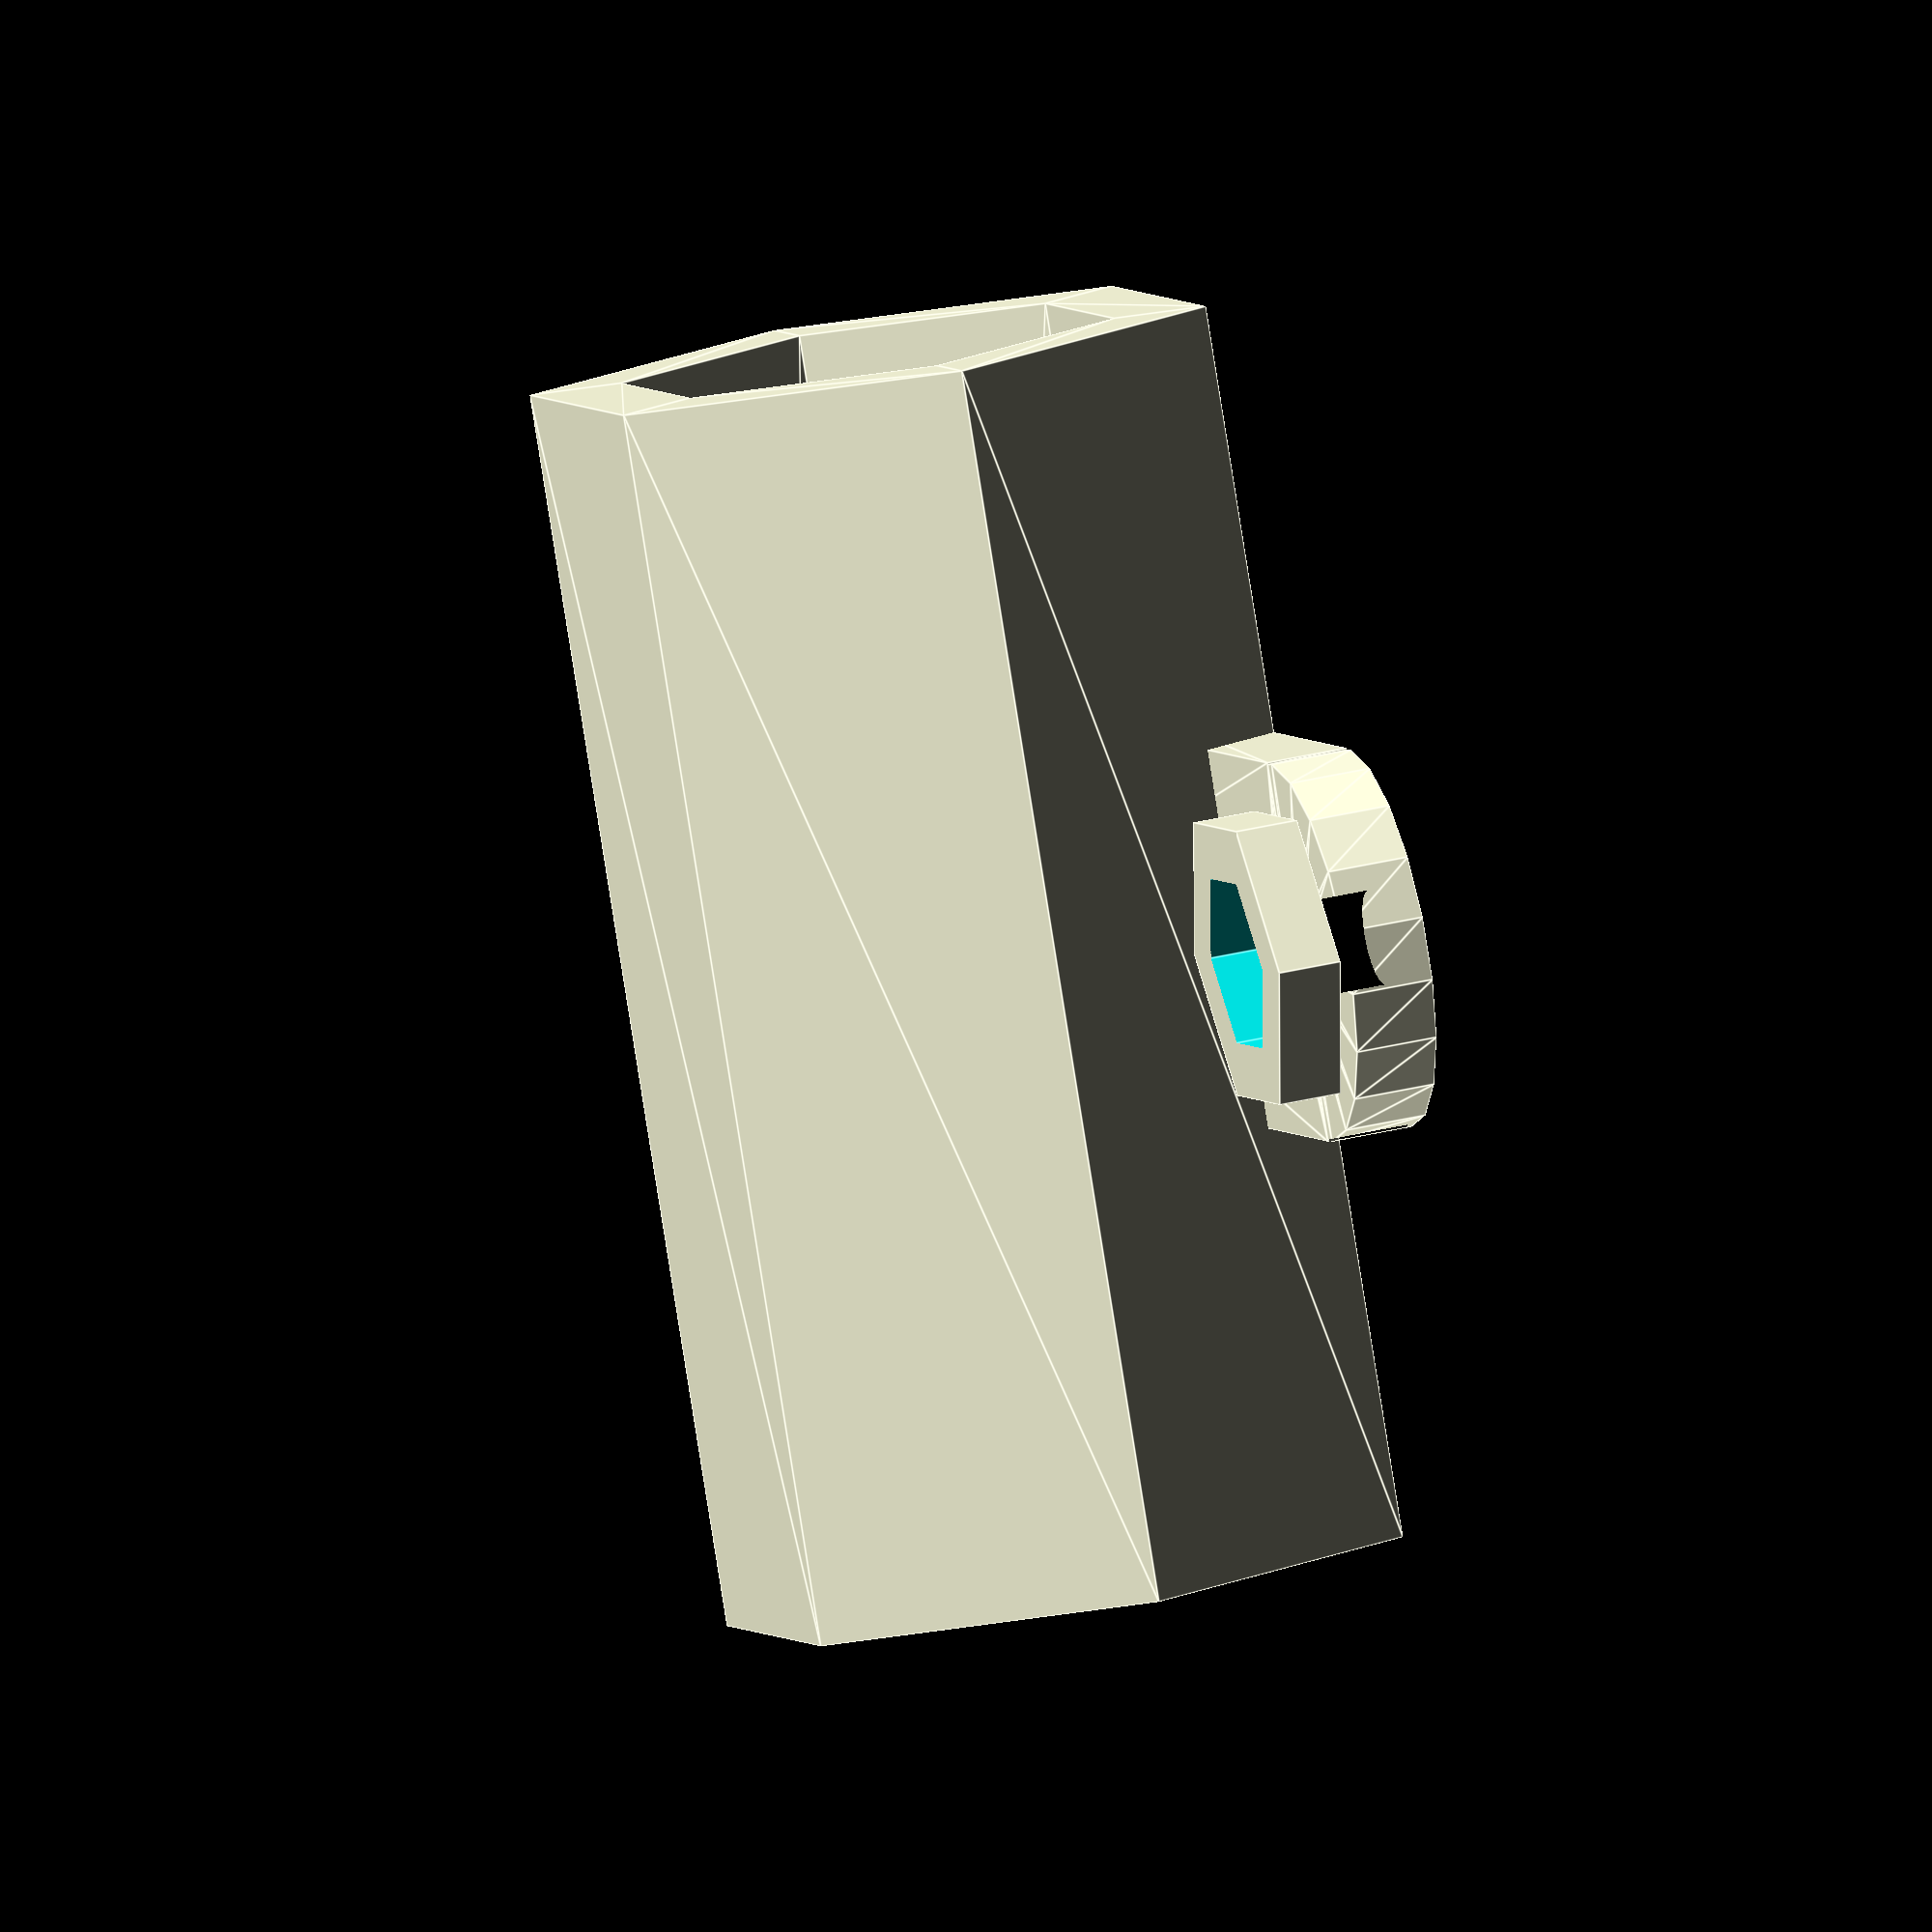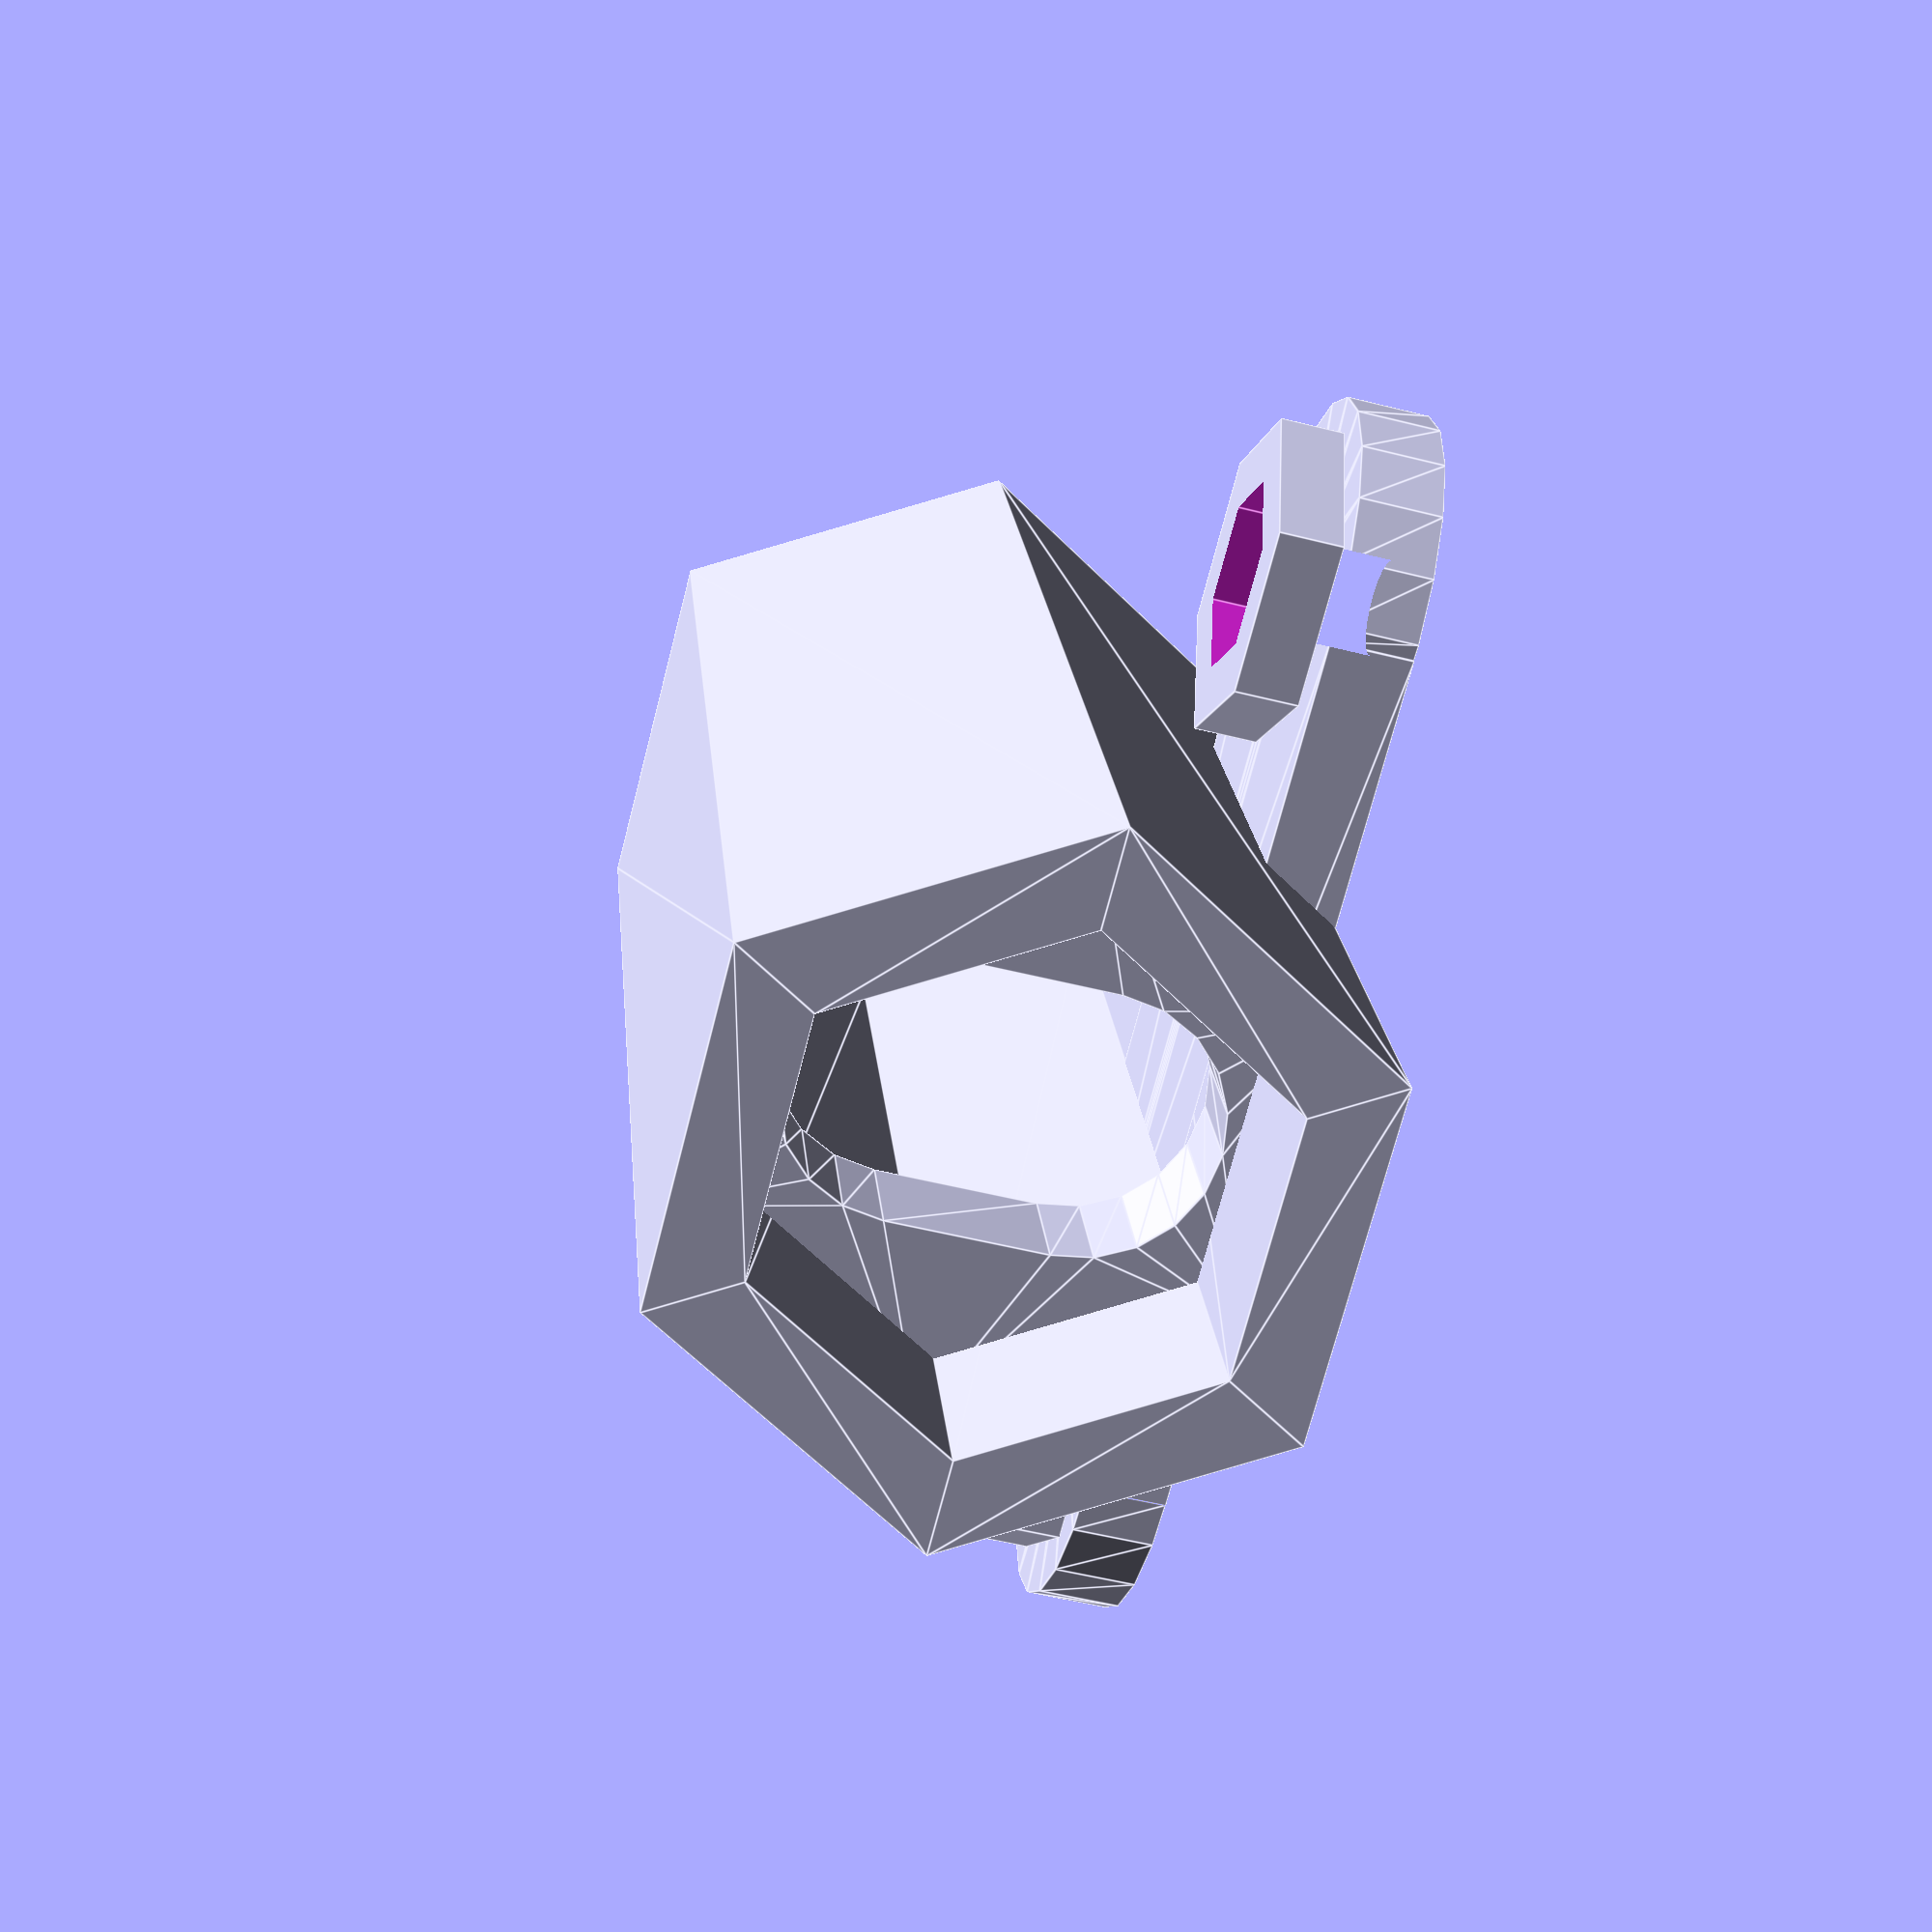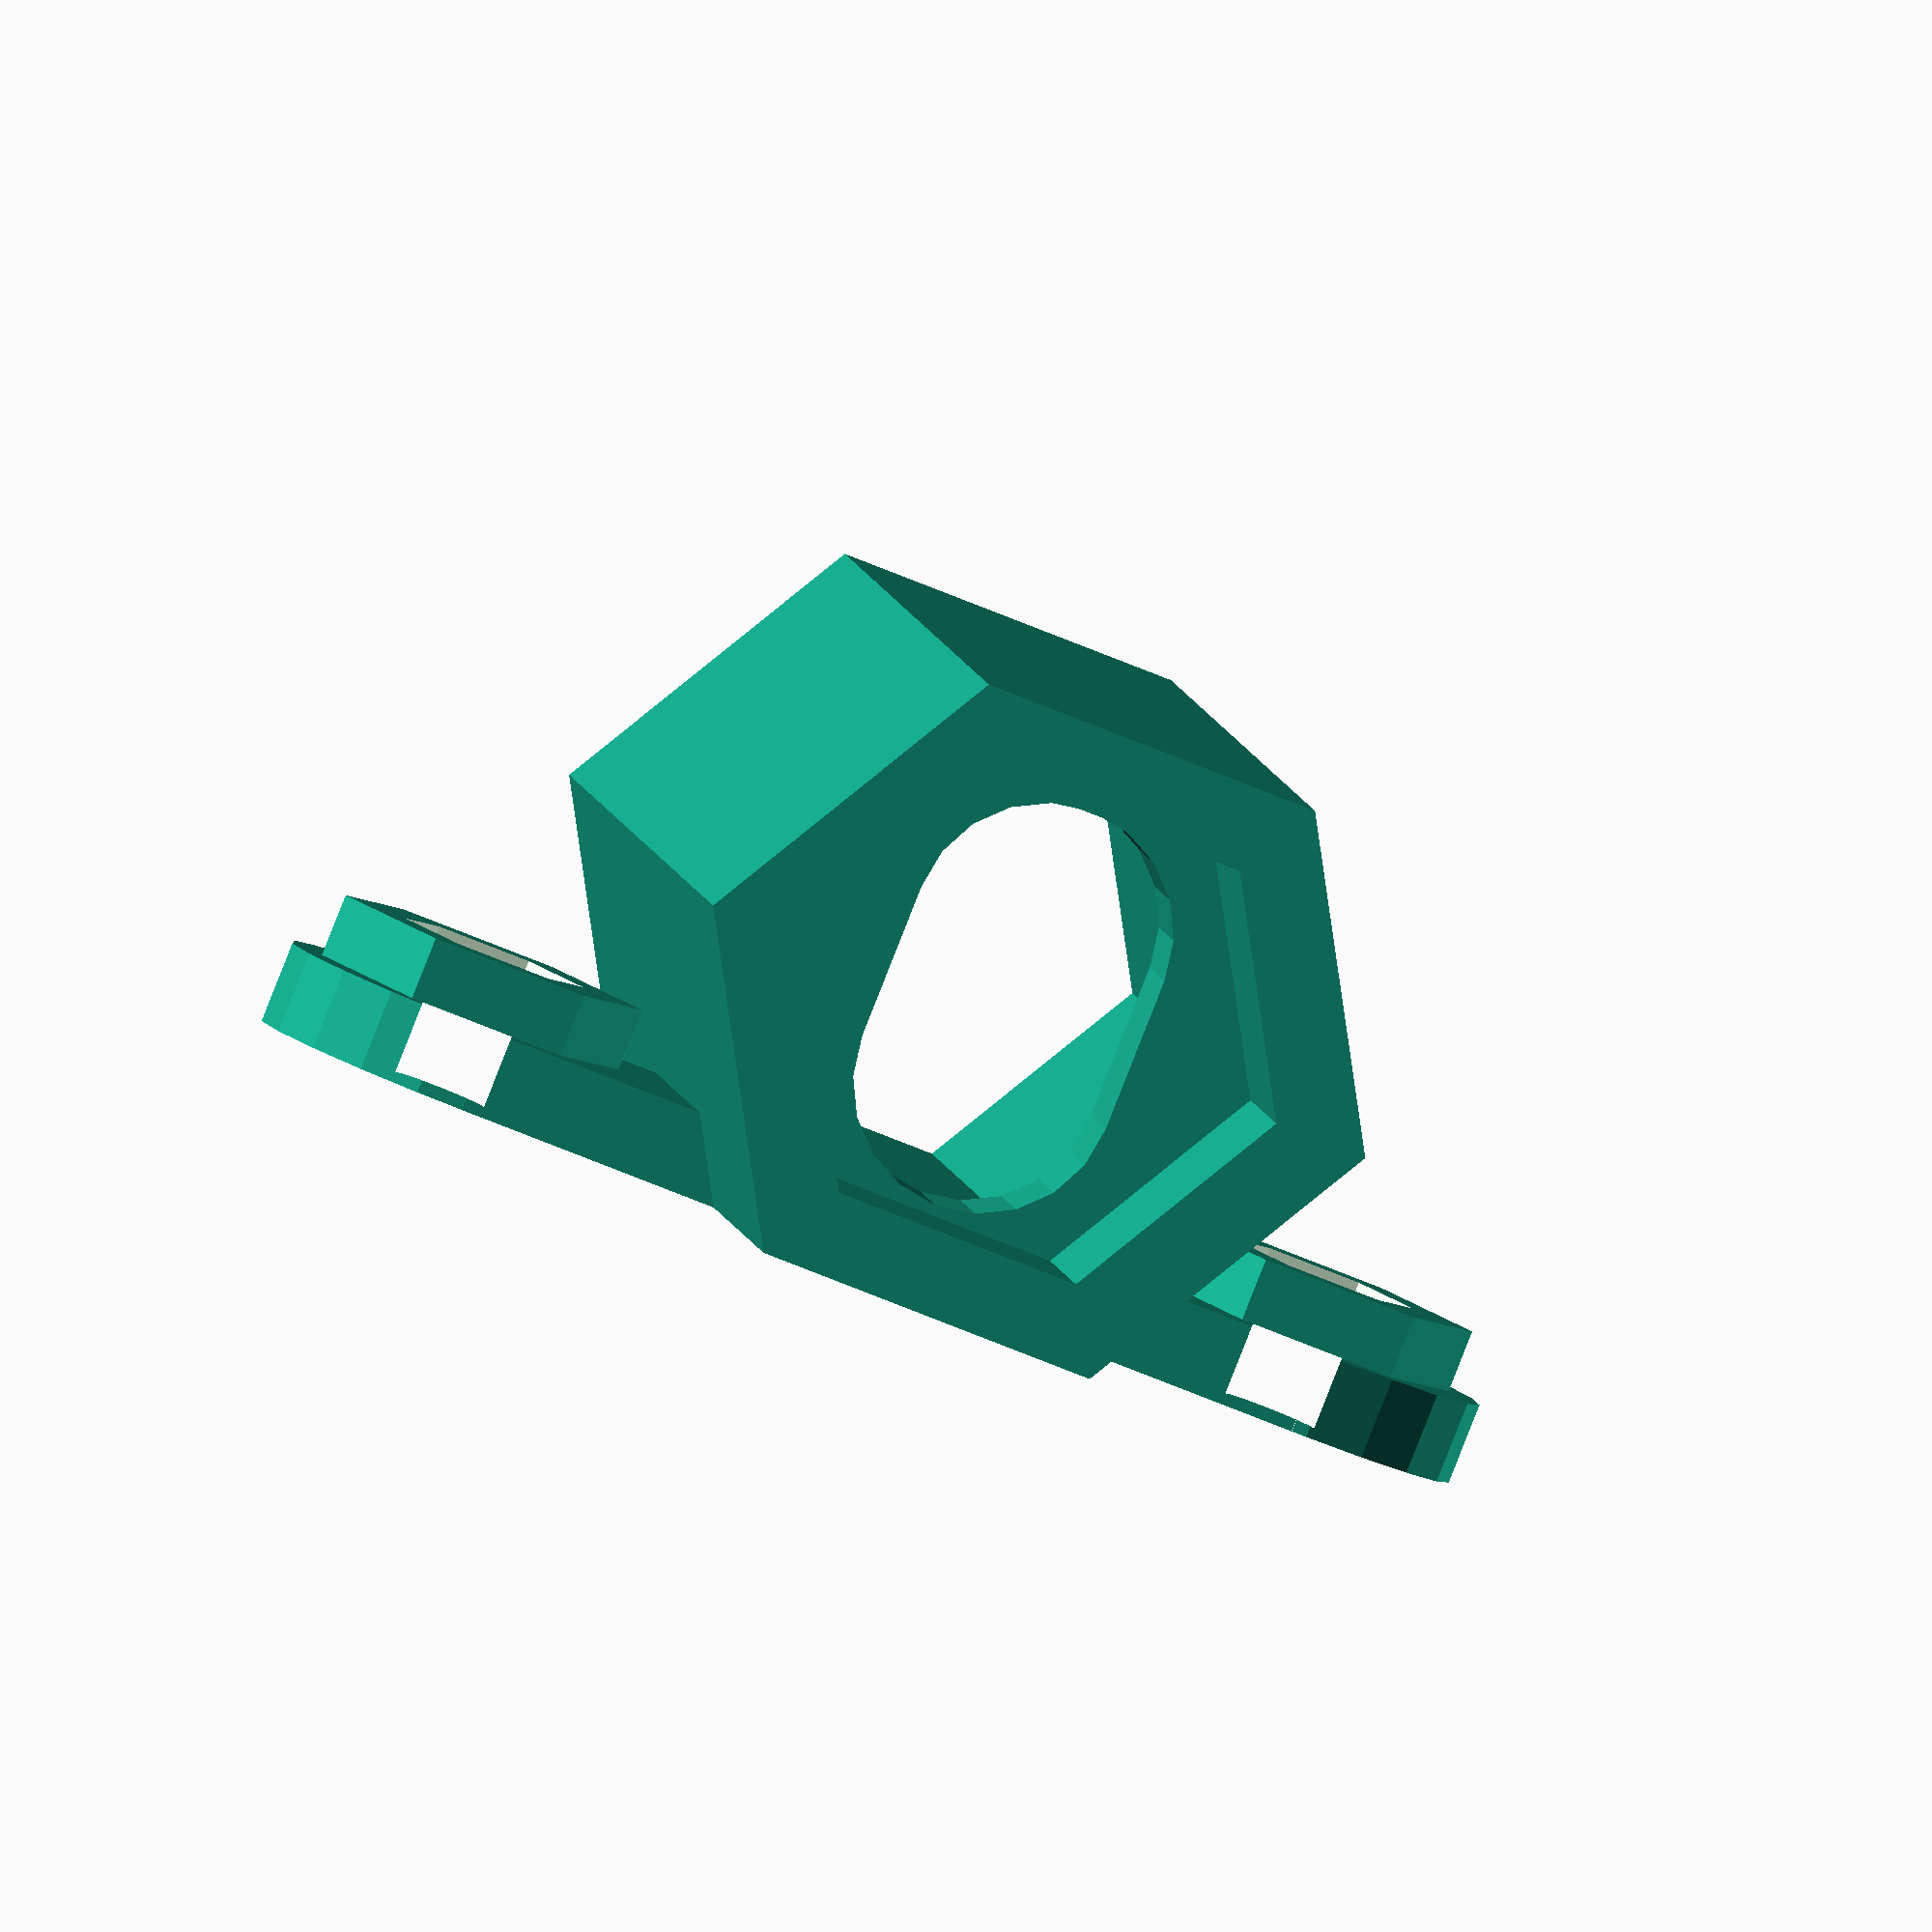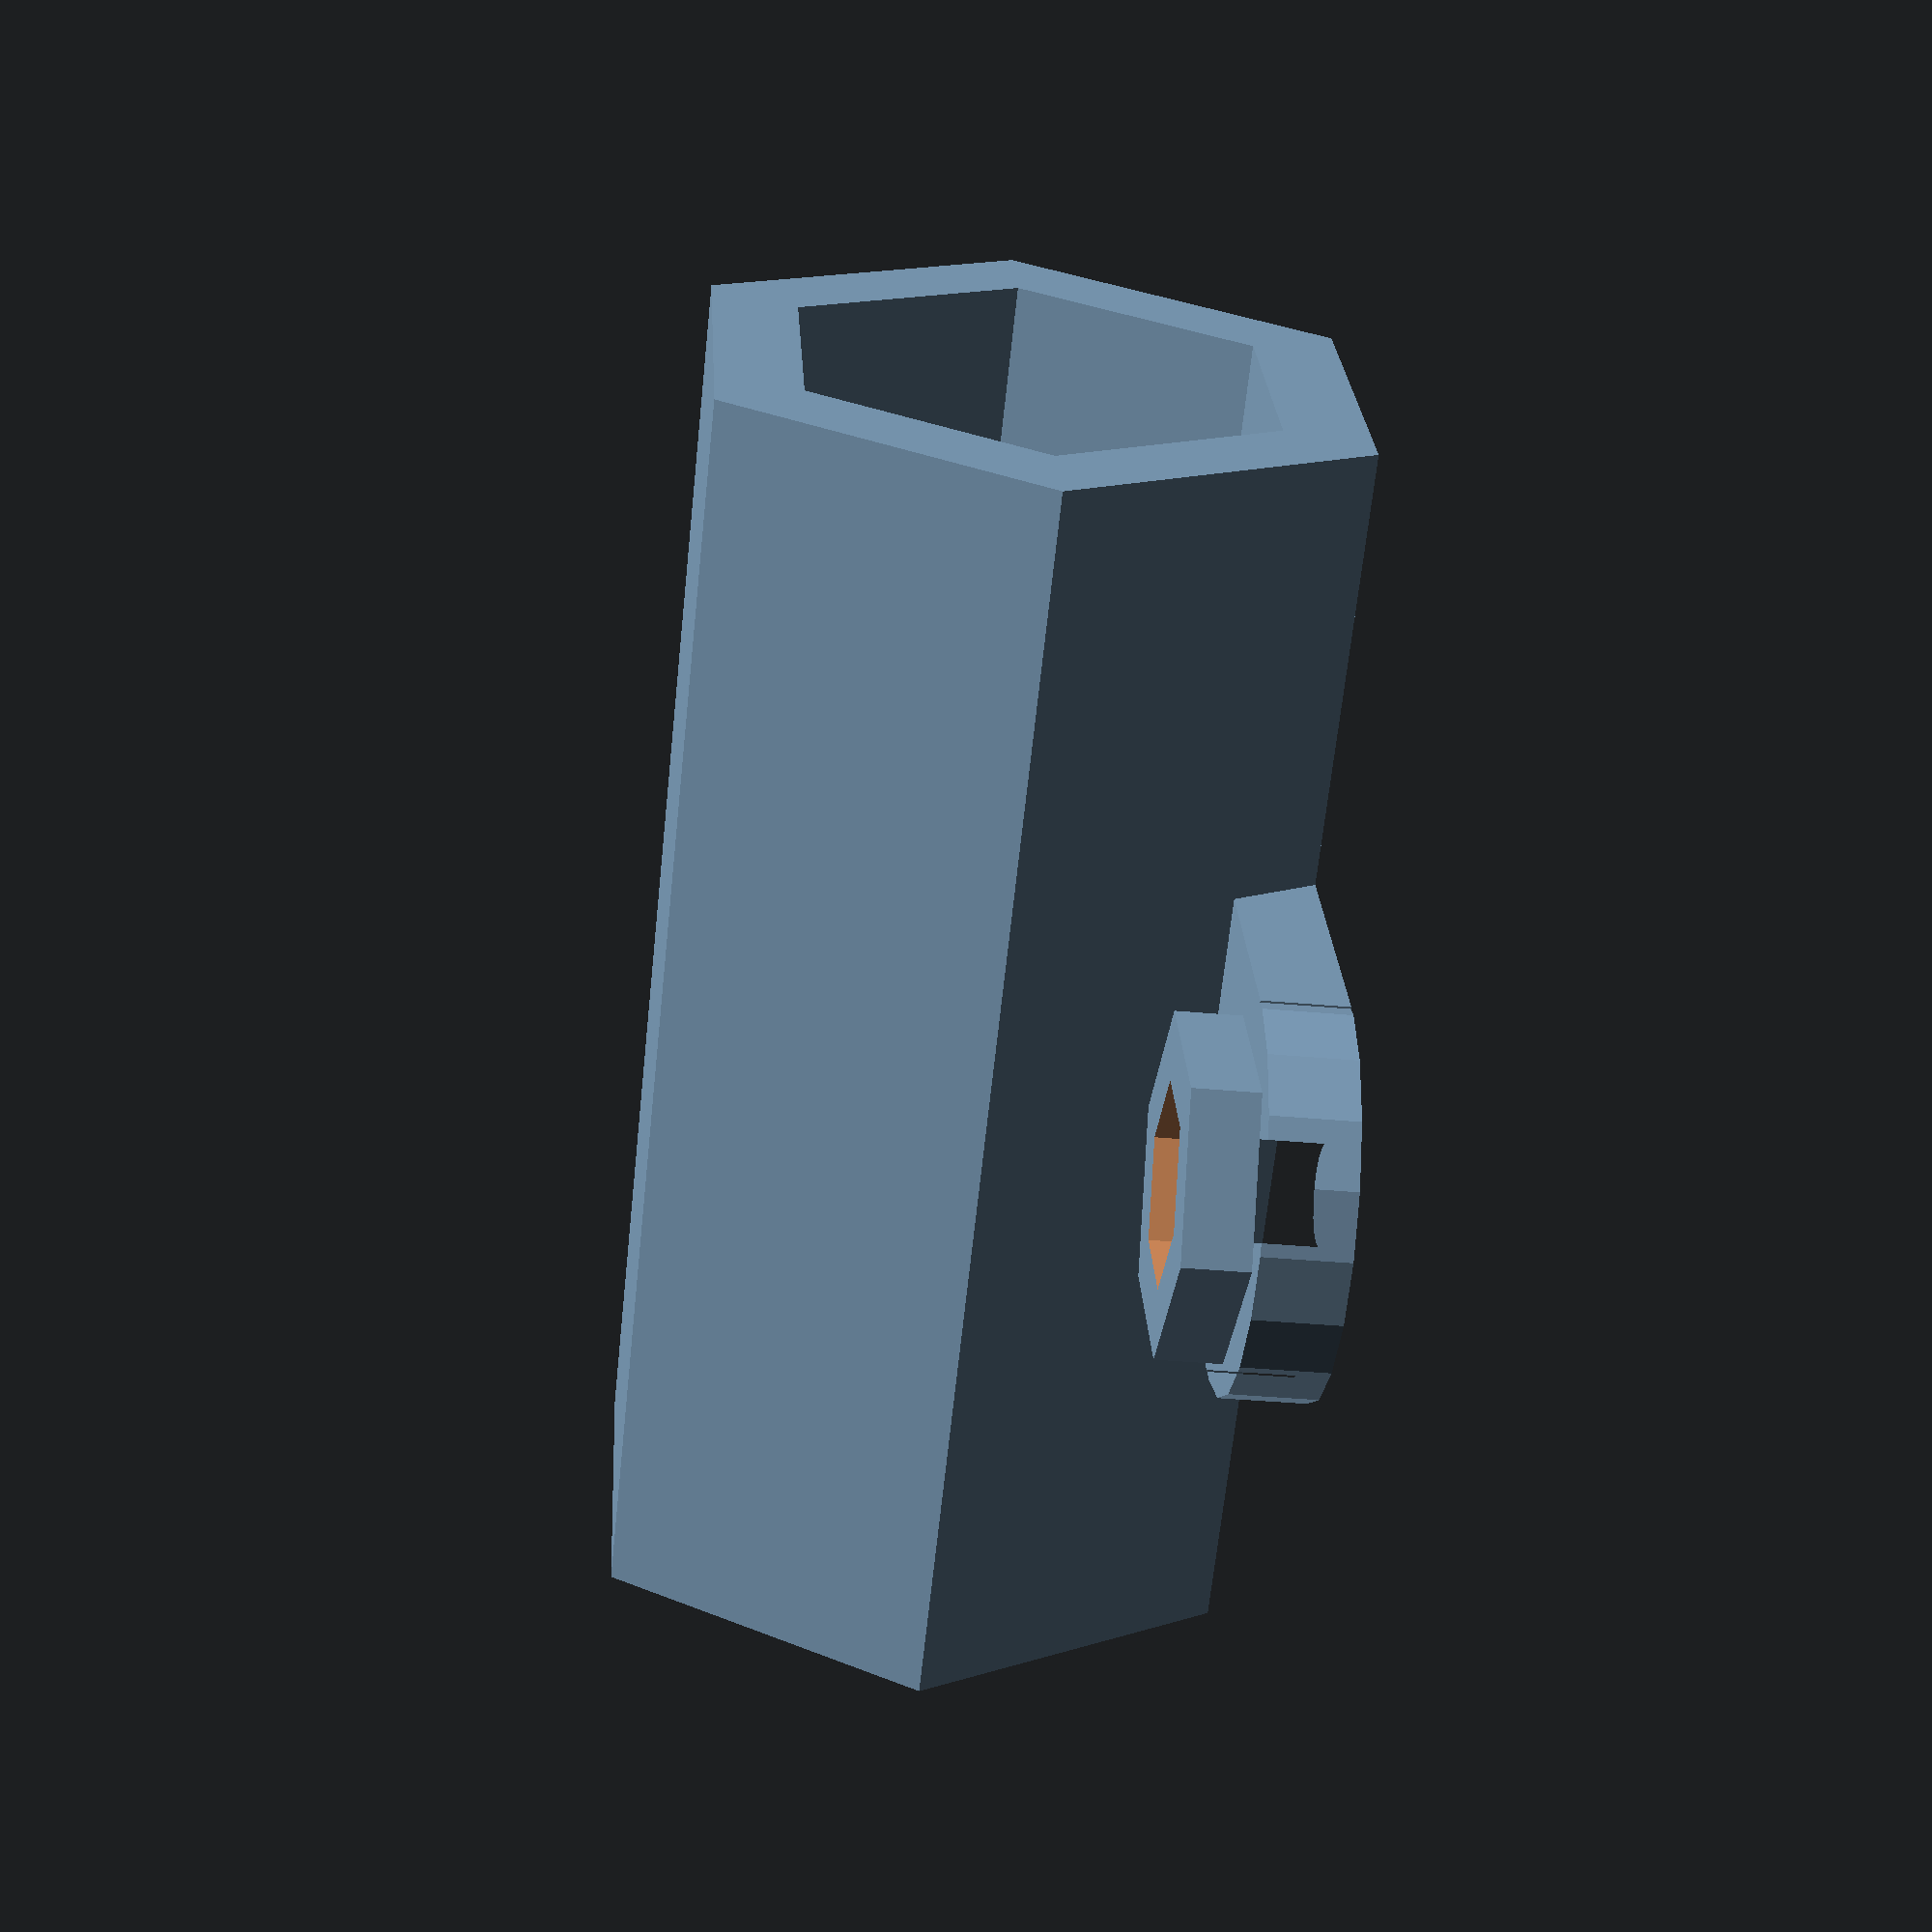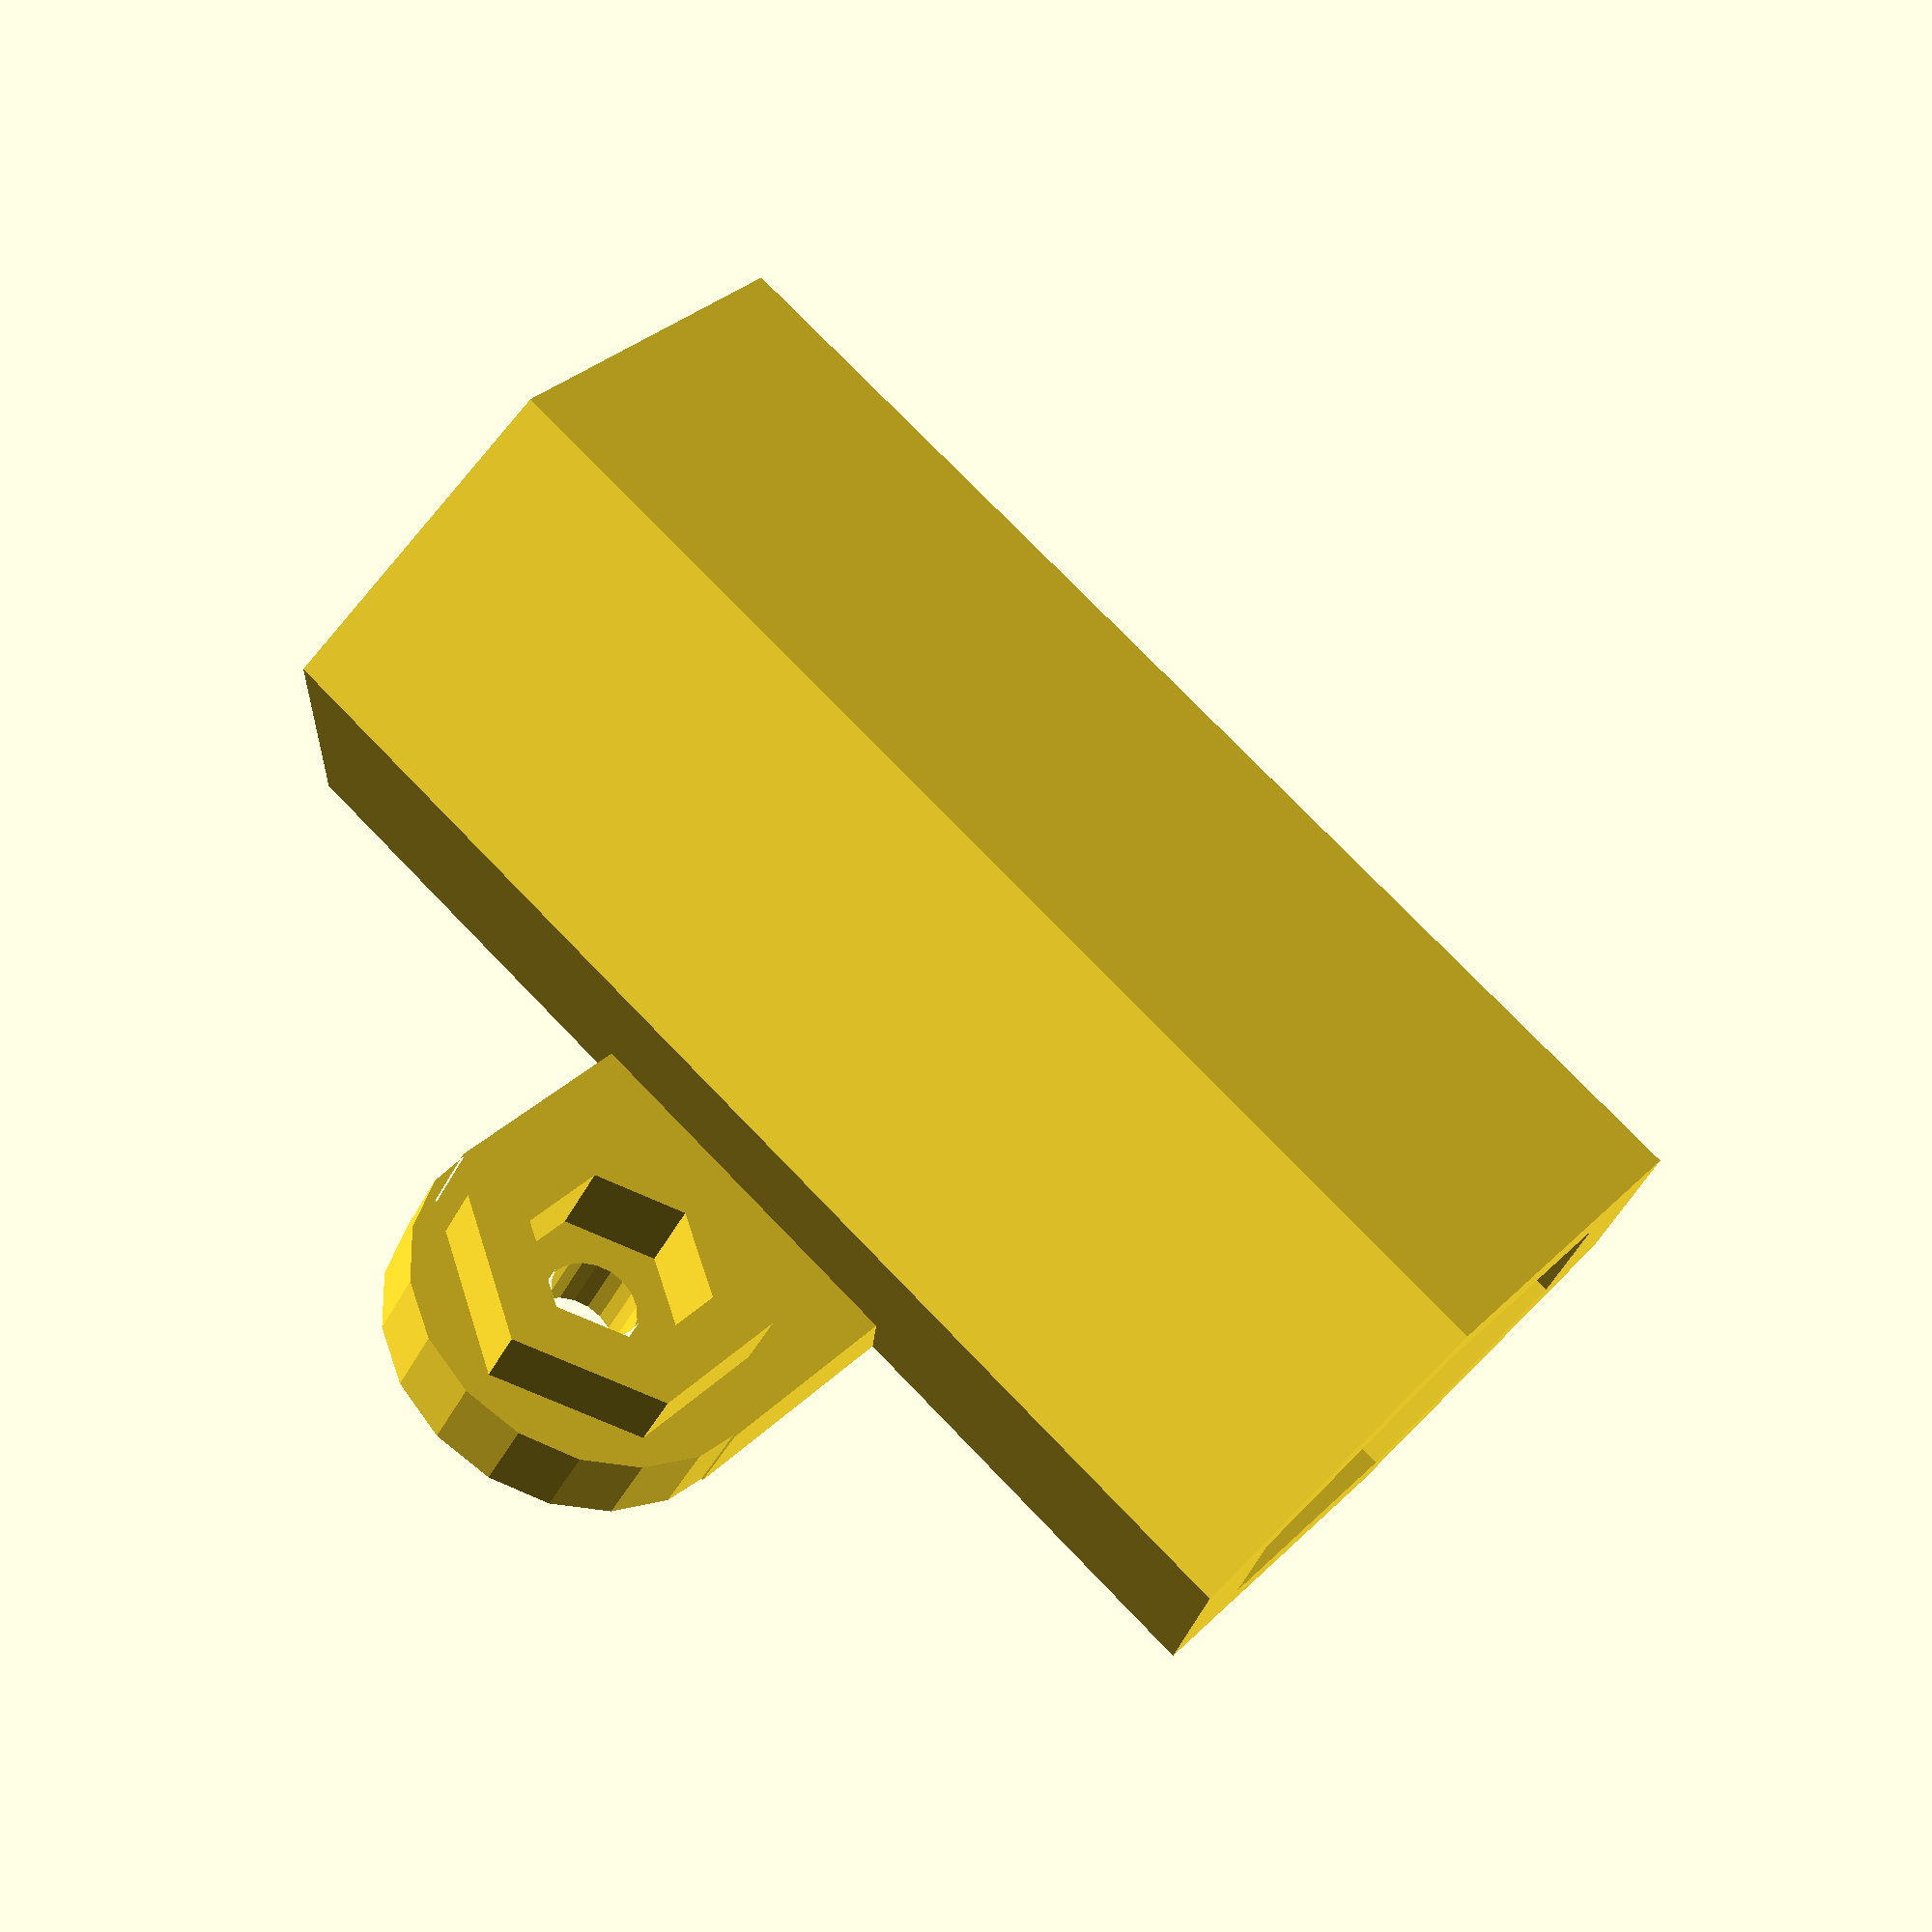
<openscad>
// z_threaded_bar_link (a.k.a. z-link)
//
// These are the plastic parts that link the XPlatform to the 
// Z-axis threaded bars.
//
// (c) 2013 Metamáquina <http://www.metamaquina.com.br> 
// Author: Felipe Corrêa da Silva Sanches <fsanches@metamaquina.com.br>
// Lincensed under the terms of the GNU General Public License
// version 3 or later.

//TODO: better names for these parameters
module z_threaded_bar_link (
    dx_z_threaded = 14,
    XPlatform_height = 45,
    thickness = 6,
    ZLink_rod_height = 11*sqrt(3)/2,
  	clearance = 0.2
  ){

  difference(){
    union(){
    linear_extrude(height=2.6){
	    difference(){
		    union(){
			    square([2*dx_z_threaded, 12], center=true);
			    translate([-dx_z_threaded, 0])
			    circle(r=6);
			    translate([dx_z_threaded, 0])
			    circle(r=6);
		    }
		    translate([-dx_z_threaded, 0])
		    circle(r=3/2, $fn=20);

		    translate([dx_z_threaded, 0])
		    circle(r=3/2, $fn=20);
	    }
    }
  		translate([-dx_z_threaded, 0, 2.6]) cylinder(r=5, h=2, $fn=6);
    	translate([dx_z_threaded, 0, 2.6]) cylinder(r=5, h=2, $fn=6);
    }

    translate([-dx_z_threaded, 0, 2]) cylinder(r=3, h=5, $fn=6);
    translate([dx_z_threaded, 0, 2]) cylinder(r=3, h=5, $fn=6);
  }

  translate([0,(XPlatform_height - thickness)/2, ZLink_rod_height])
  rotate([90, 0, 0]){
    linear_extrude(height=XPlatform_height - thickness)
    difference(){
	    circle($fn=6, r=11);
	    circle($fn=6, r=8);
    }

    translate([0,0,7]){
	    linear_extrude(height=4)
	    difference(){
		    circle($fn=6, r=10);
			hull(){
				for (i=[-1,1])
				translate([0,i*2.5])
			    circle($fn=20, r=(8+clearance)/2);
			}
	    }
    }
  }
}

z_threaded_bar_link();


</openscad>
<views>
elev=144.7 azim=329.4 roll=108.0 proj=o view=edges
elev=52.7 azim=161.5 roll=74.8 proj=p view=edges
elev=86.6 azim=172.9 roll=338.4 proj=o view=wireframe
elev=217.7 azim=62.4 roll=96.8 proj=p view=wireframe
elev=39.0 azim=130.5 roll=336.0 proj=p view=solid
</views>
